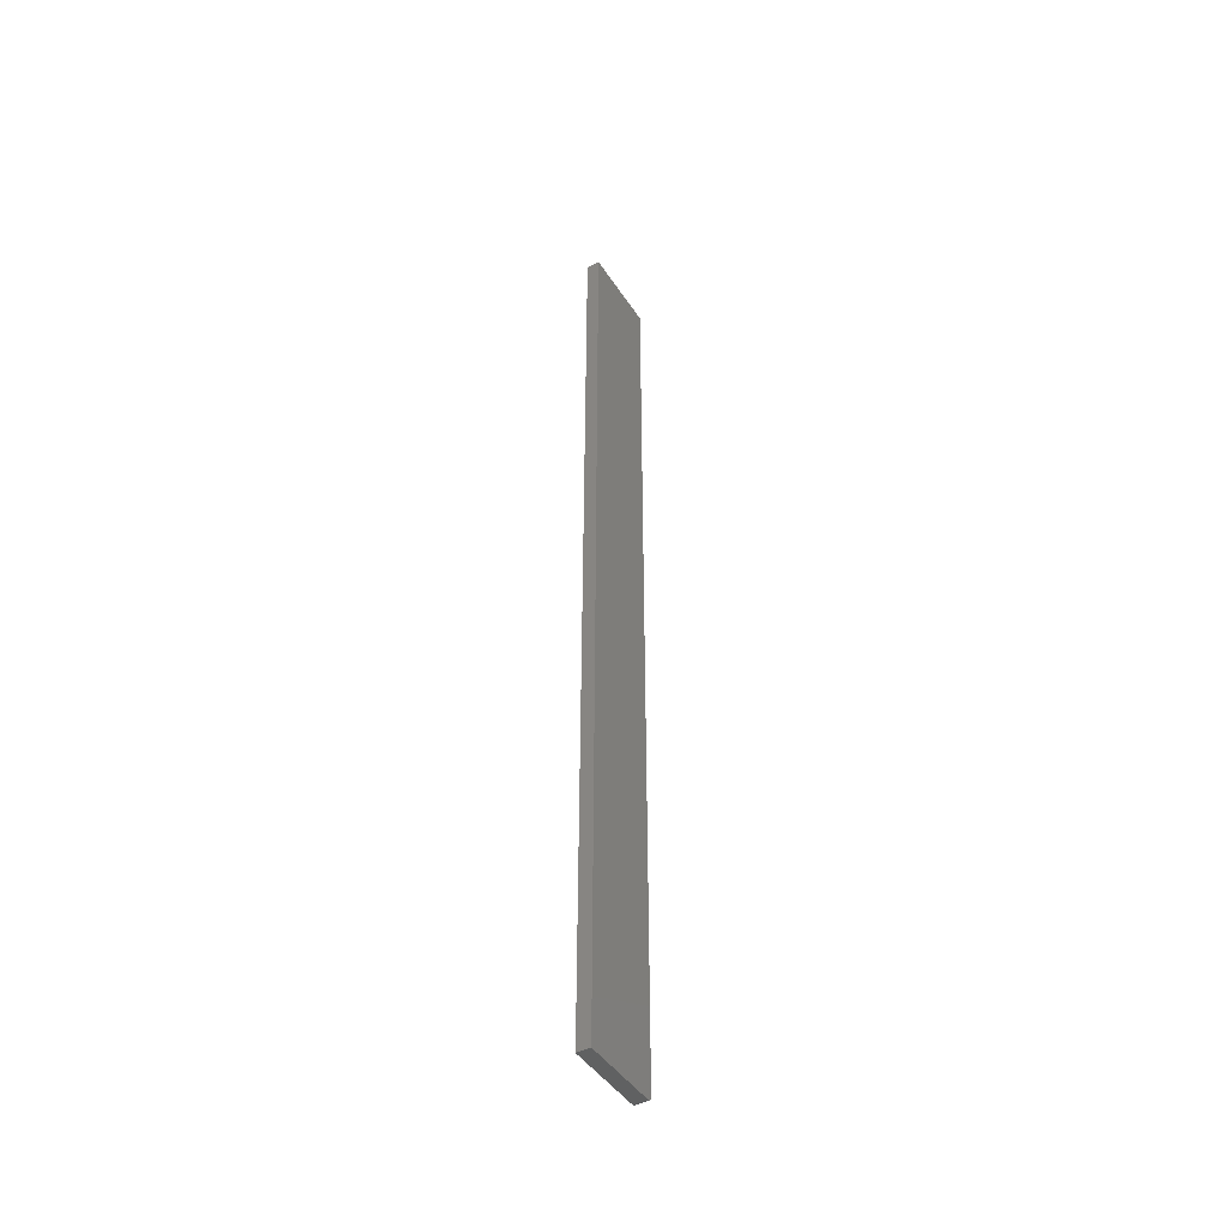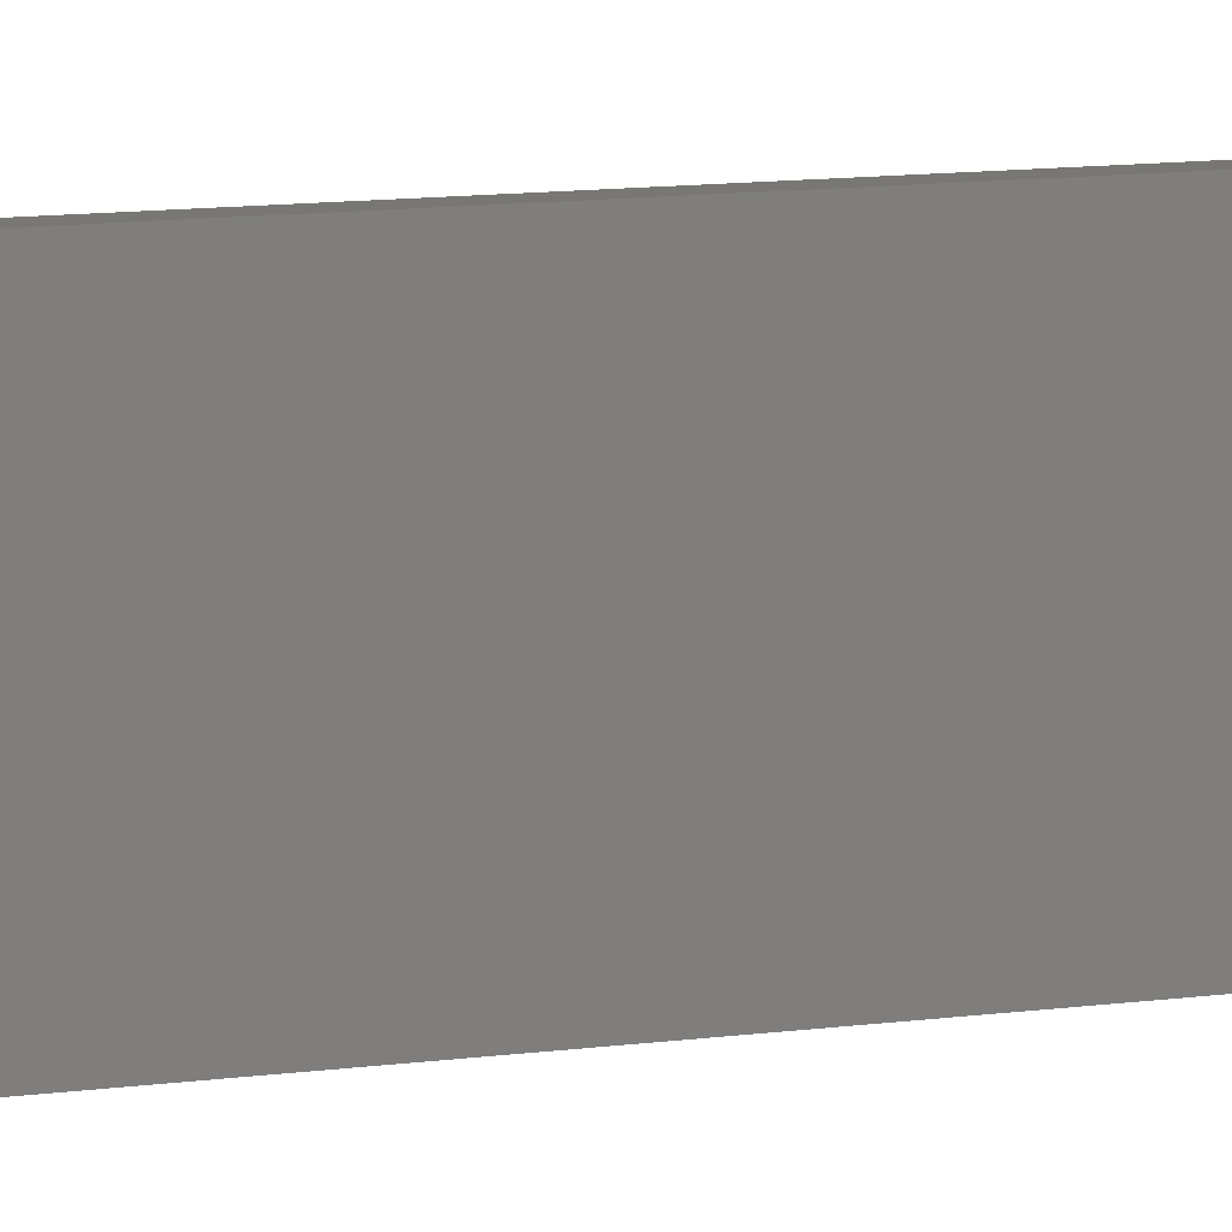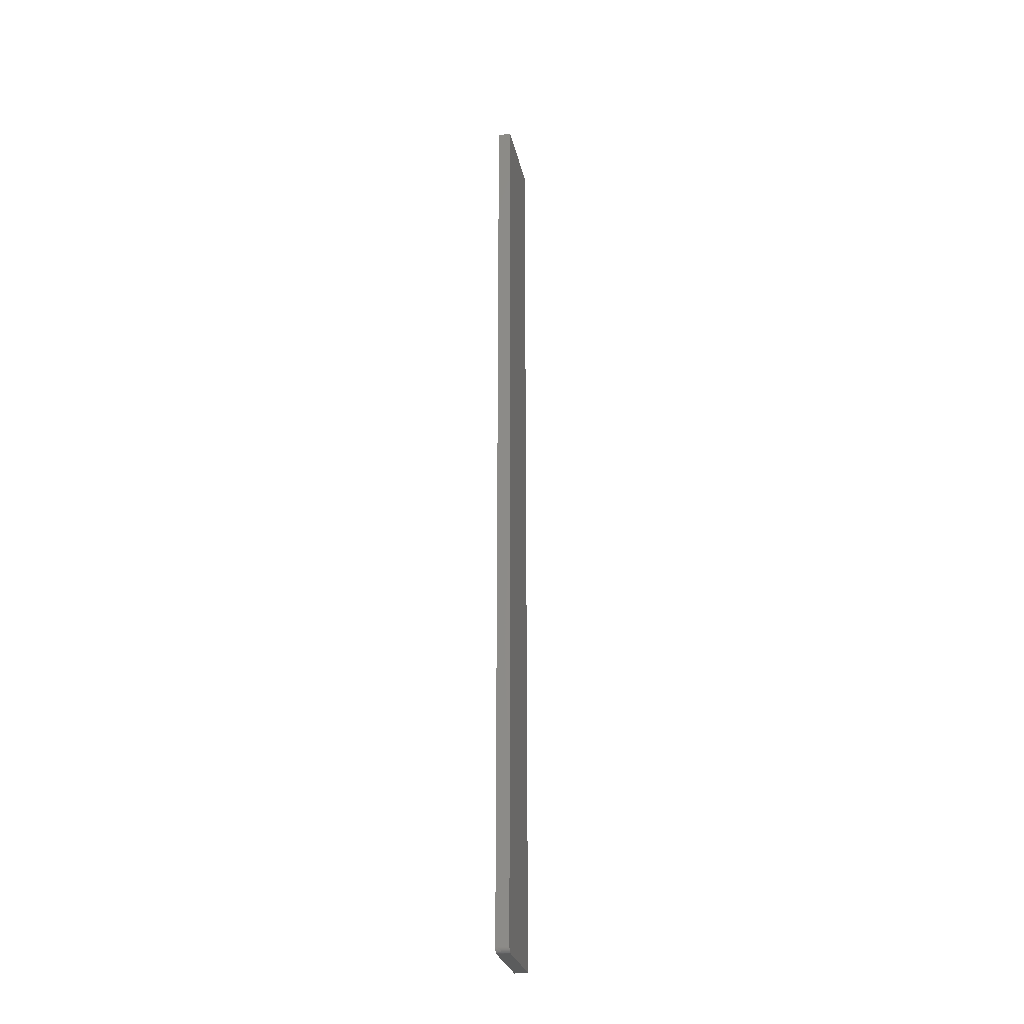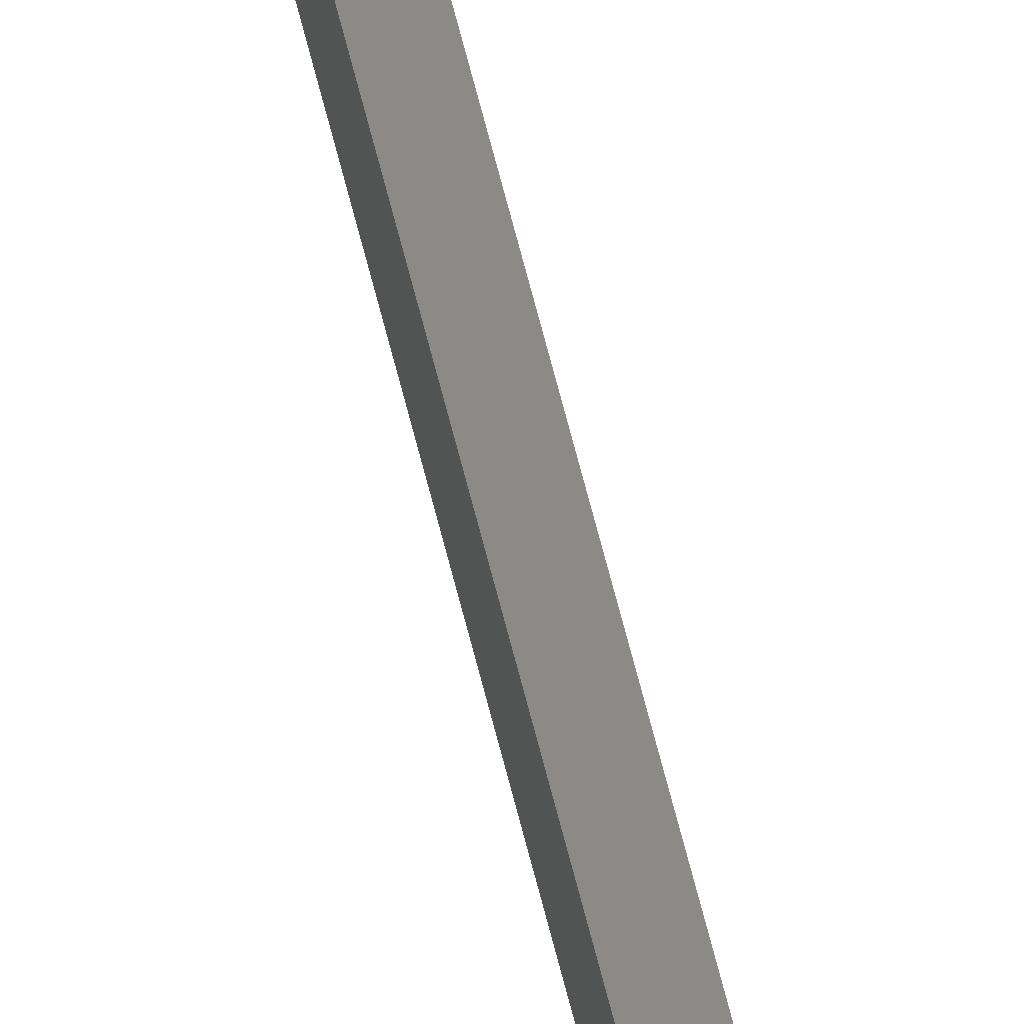
<metadata>
{"format":"stl","ext":"stl","renderer":"f3d","projection":"perspective","resolution":1024,"background":"white","views":[{"elev":-45.1,"azim":31.1,"up":"+Y"},{"elev":4.7,"azim":51.3,"up":"+Z"},{"elev":-27.6,"azim":-167.9,"up":"+Y"},{"elev":77.4,"azim":-15.0,"up":"+Z"}]}
</metadata>
<code>
# stl→obj: 26 verts, 48 faces
v -0.007812 -0.75 -0.05469
v 0.01316 -0.75 -0.05469
v -0.007812 -0.75 0.07031
v 0.01316 -0.75 0.05493
v 0.01316 -0.75 0.07031
v -0.007812 -0.7422 -0.0625
v -0.007812 0.75 0.07031
v -0.007812 0.75 -0.0625
v -0.007812 -0.7437 -0.06235
v -0.007812 -0.7452 -0.06191
v -0.007812 -0.7465 -0.06118
v -0.007812 -0.7477 -0.06021
v -0.007812 -0.7487 -0.05903
v -0.007812 -0.7494 -0.05768
v -0.007812 -0.7498 -0.05621
v 0.01316 -0.7465 -0.06118
v 0.01316 -0.7487 -0.05903
v 0.01316 -0.7477 -0.06021
v 0.01316 -0.7422 -0.0625
v 0.01316 0.75 -0.0625
v 0.01316 0.75 0.05493
v 0.01316 -0.7452 -0.06191
v 0.01316 -0.7437 -0.06235
v 0.01316 -0.7498 -0.05621
v 0.01316 -0.7494 -0.05768
v 0.01316 0.75 0.07031
f 1 2 3
f 3 2 4
f 3 4 5
f 6 7 8
f 9 10 11
f 9 11 12
f 9 12 13
f 9 13 14
f 9 14 15
f 9 15 1
f 3 7 6
f 3 6 9
f 3 9 1
f 16 17 18
f 19 20 21
f 4 17 16
f 4 16 22
f 4 22 23
f 4 23 19
f 4 19 21
f 17 4 2
f 17 2 24
f 17 24 25
f 8 20 6
f 6 20 19
f 6 19 9
f 9 19 23
f 9 23 10
f 10 23 22
f 10 22 11
f 11 22 16
f 11 16 12
f 12 16 18
f 12 18 13
f 13 18 17
f 13 17 14
f 14 17 25
f 14 25 15
f 15 25 24
f 15 24 1
f 1 24 2
f 26 21 7
f 7 21 20
f 7 20 8
f 26 7 5
f 5 7 3
f 21 26 4
f 4 26 5

</code>
